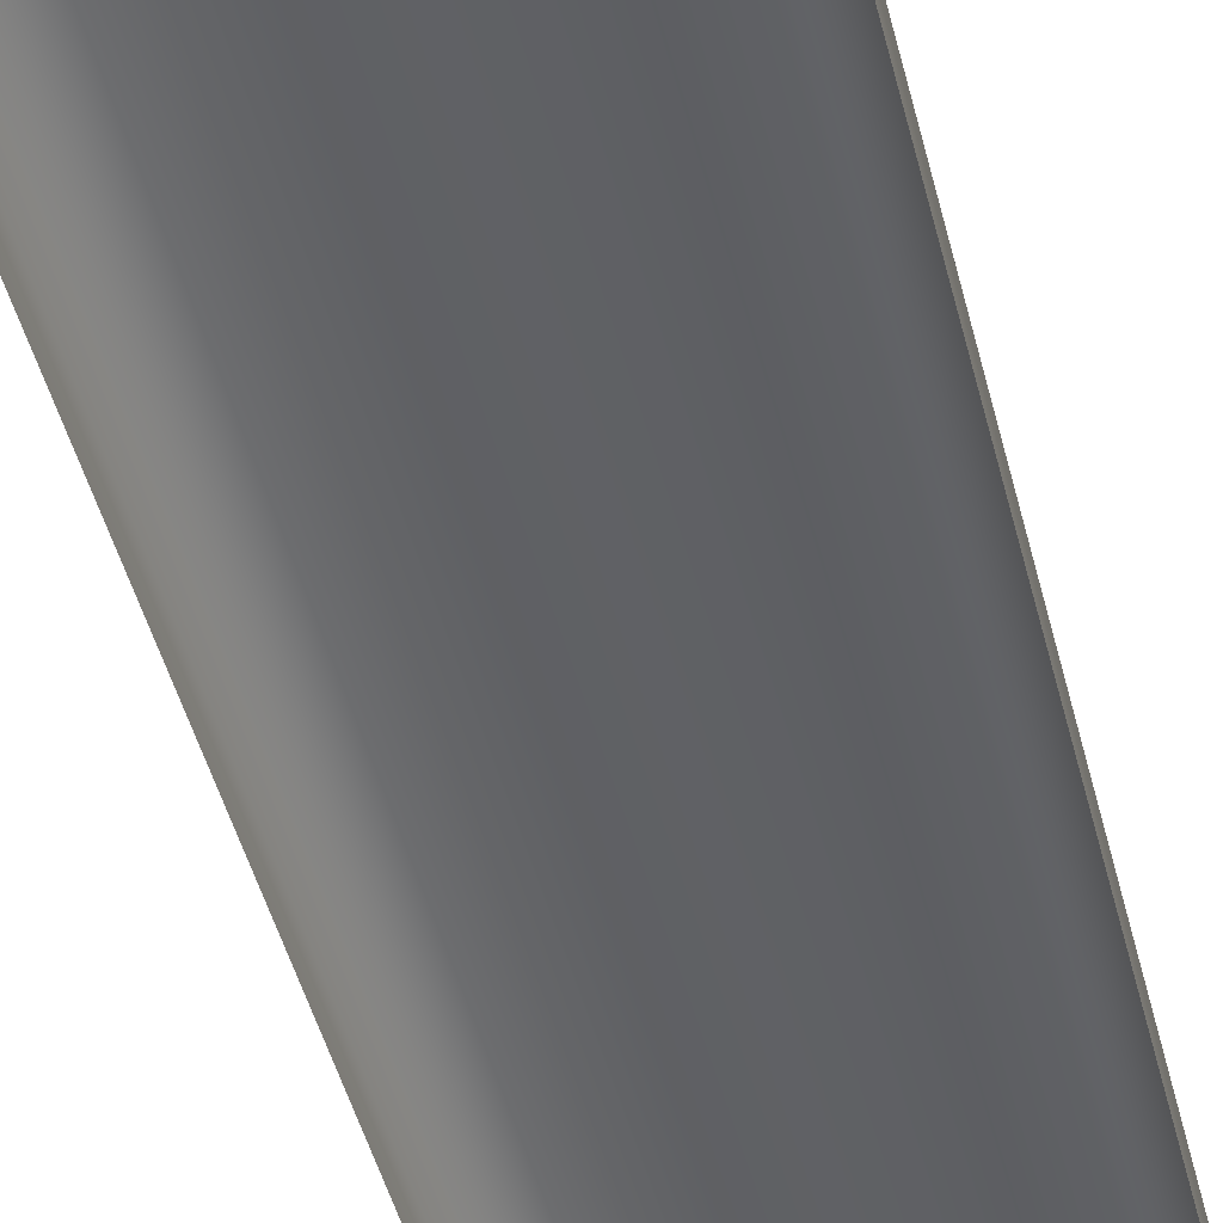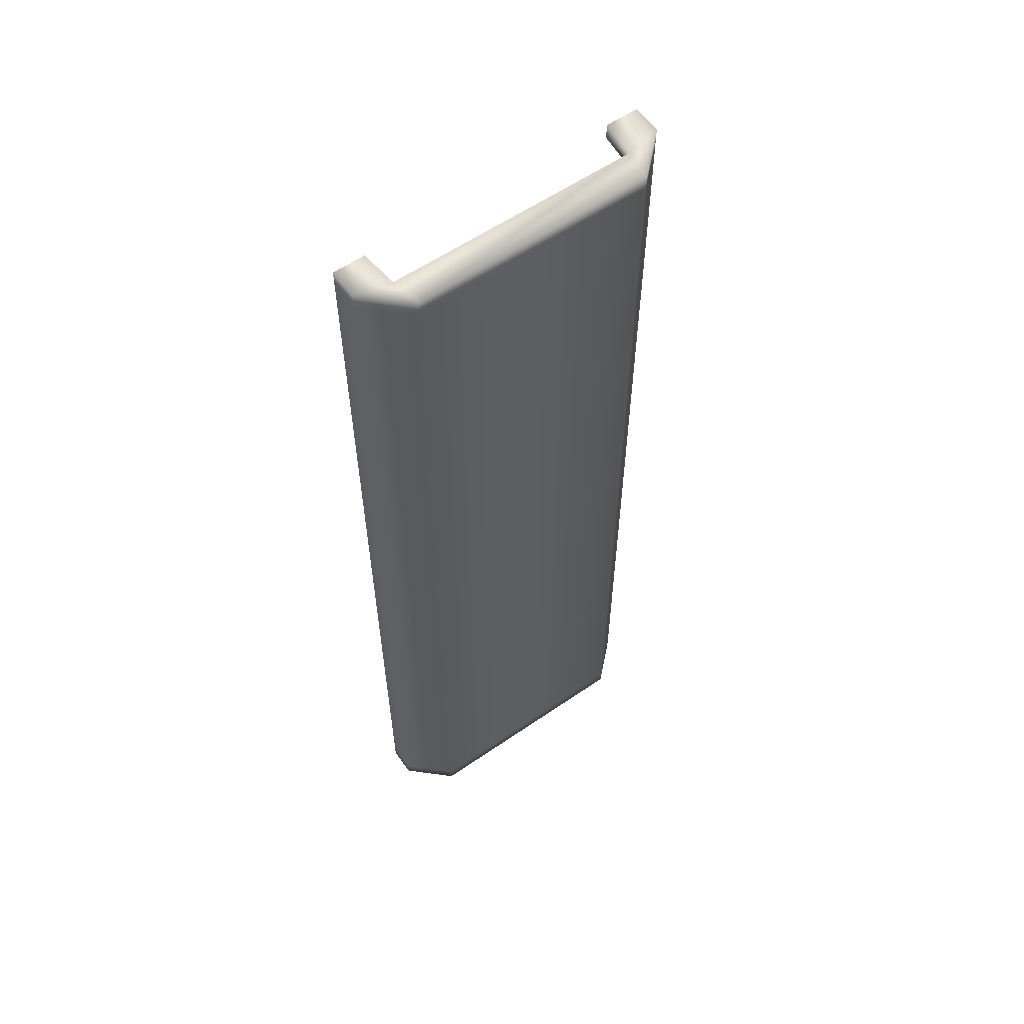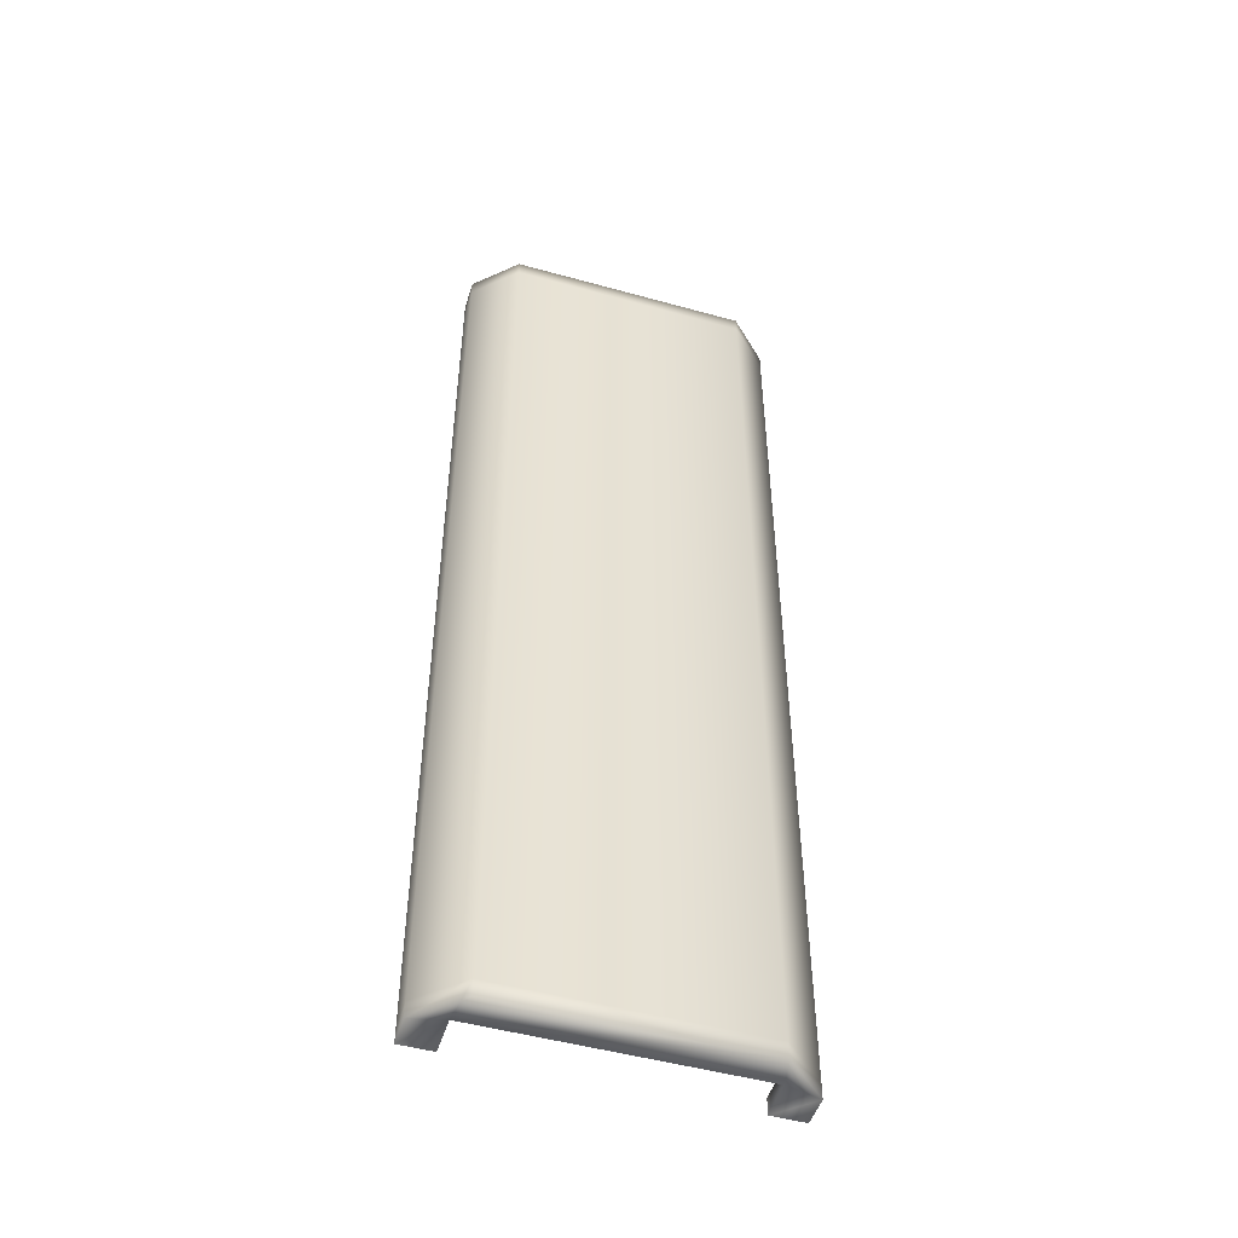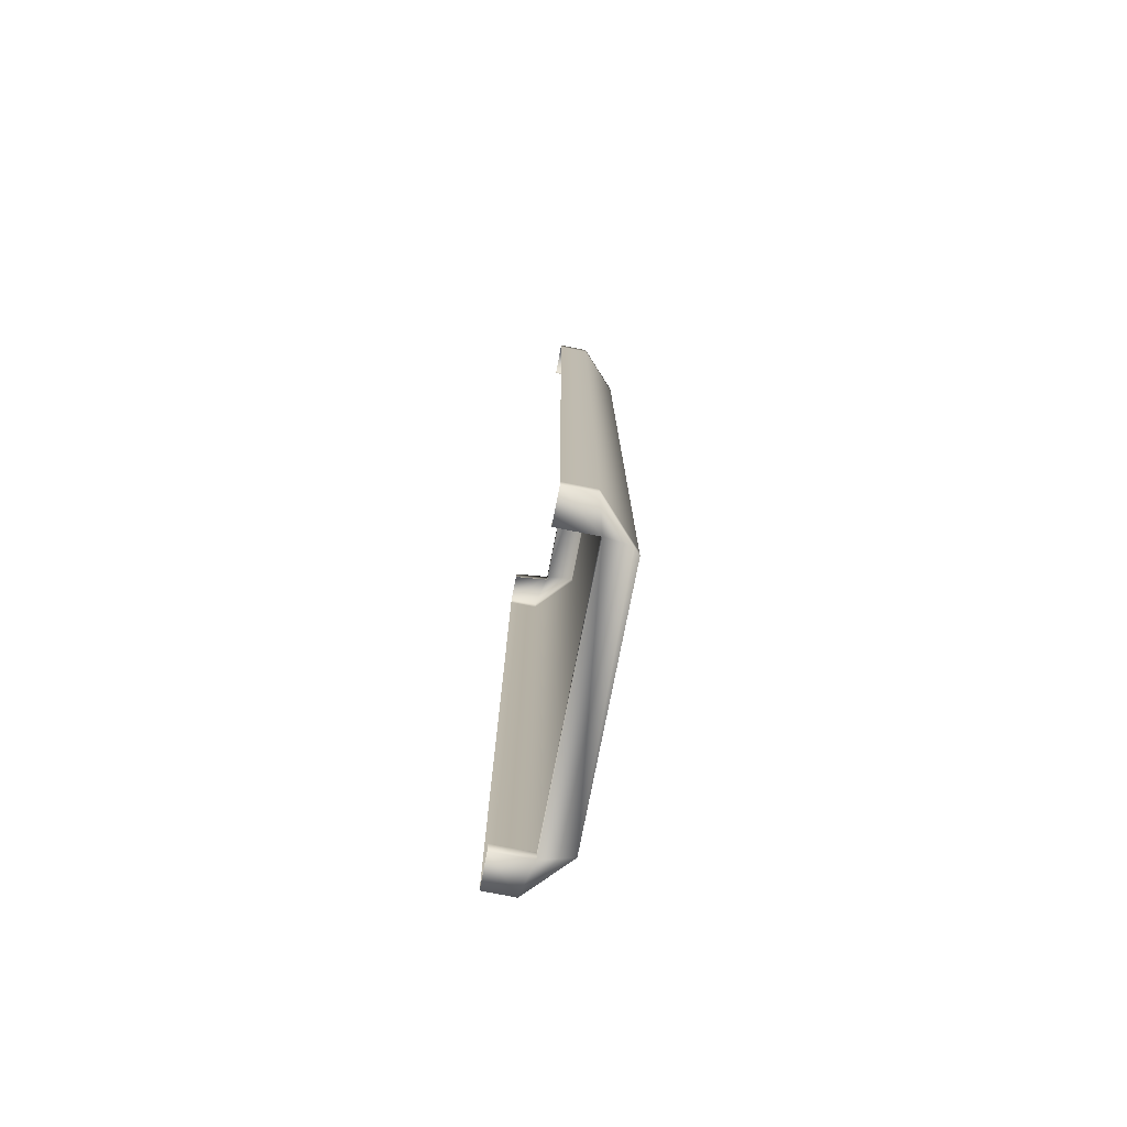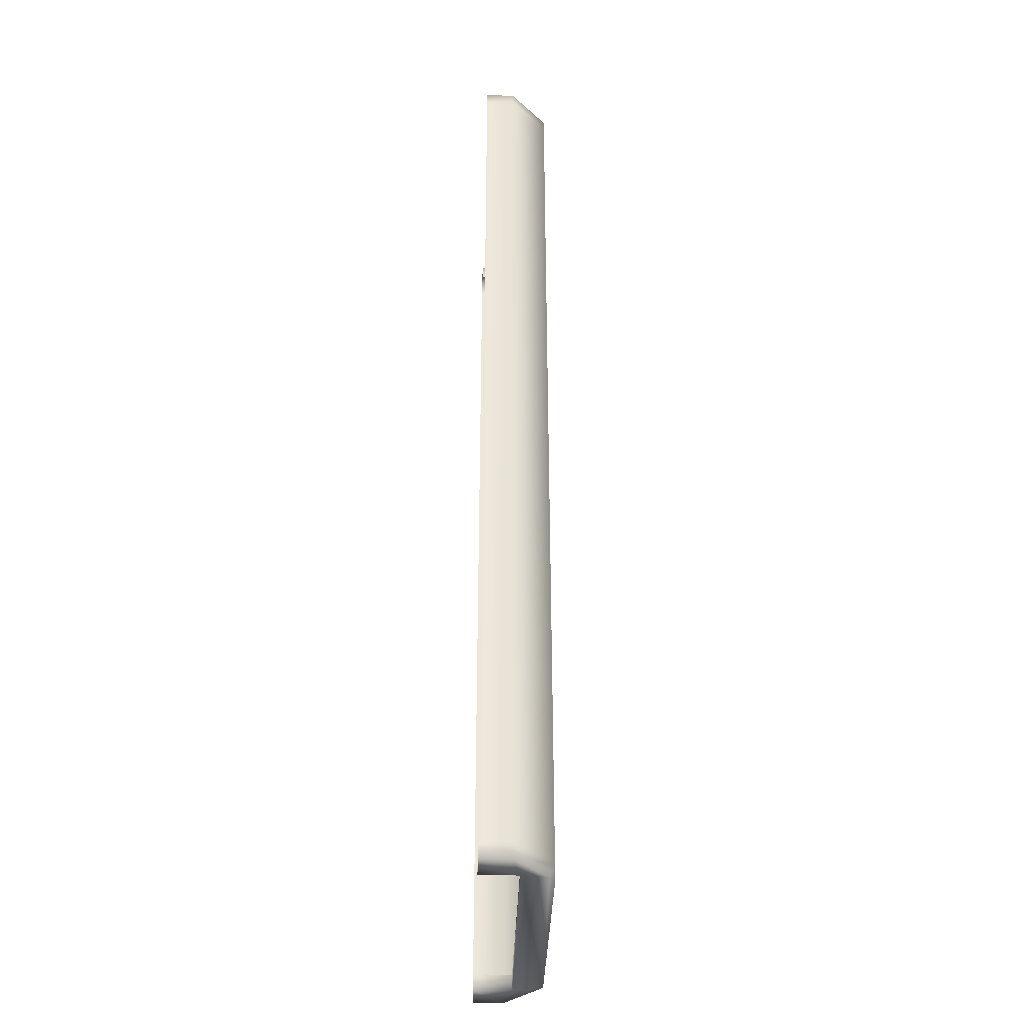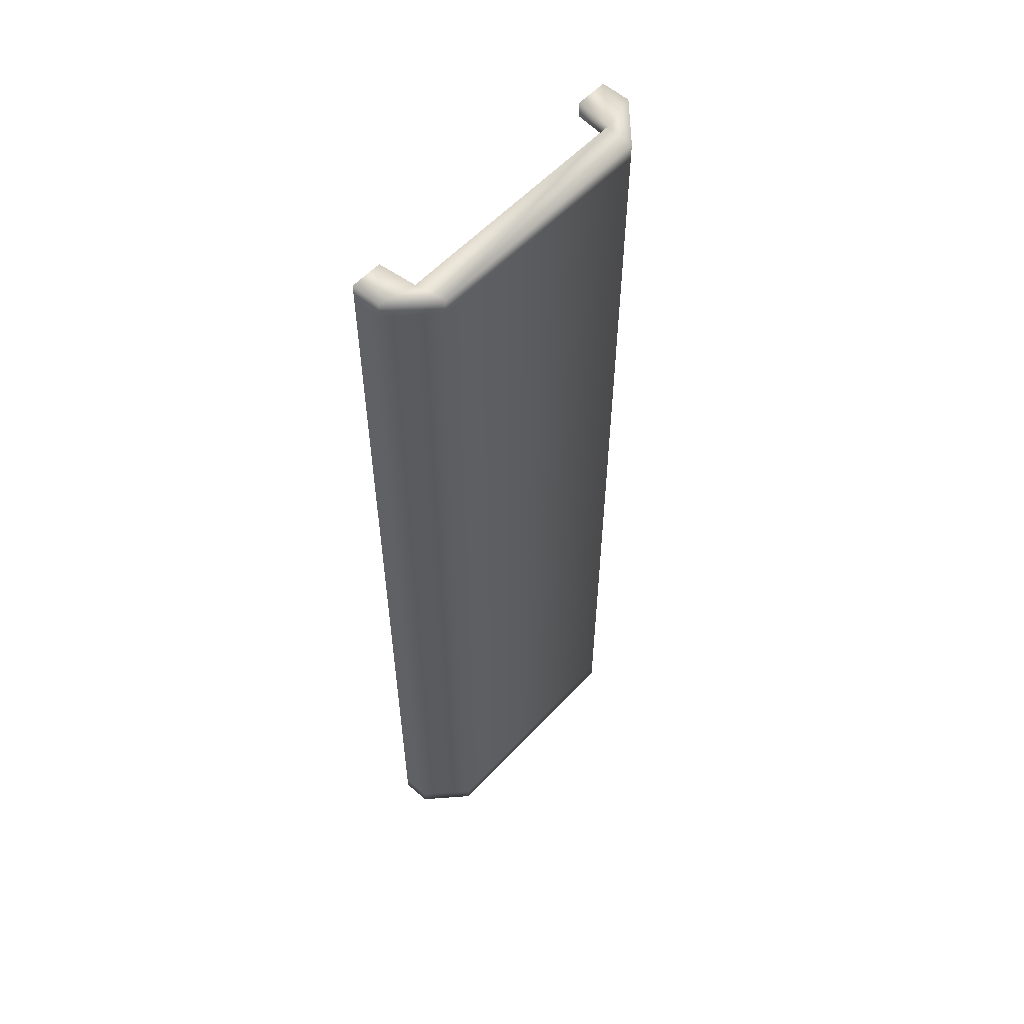
<metadata>
{"format":"obj","ext":"obj","renderer":"f3d","projection":"perspective","resolution":1024,"background":"white","views":[{"elev":-47.0,"azim":14.0,"up":"+Z"},{"elev":58.5,"azim":-35.4,"up":"+Y"},{"elev":-49.4,"azim":-17.1,"up":"+Y"},{"elev":-77.9,"azim":-101.1,"up":"+Y"},{"elev":-36.8,"azim":-91.8,"up":"+Y"},{"elev":56.8,"azim":-47.8,"up":"+Y"}]}
</metadata>
<code>
g BookSpine_Purp_flyingItemAO_UV2(Clone)
v 0.07329 0.09667 0.04172
v -0.073 0.09667 0.04172
v -0.073 0.1933 0.04172
v 0.07329 0.1933 0.04172
v -0.09776 0.1933 0.01833
v -0.09776 0.09667 0.01833
v -0.073 0.29 0.04172
v -0.09776 0.29 0.01833
v -0.09776 0.29 -4.56e-06
v -0.09776 0.1933 -4.56e-06
v -0.073 0.3 0.04172
v 0.07329 0.29 0.04172
v 0.07329 0.3 0.04172
v -0.09776 0.3 0.01833
v 0.09805 0.3 0.01833
v 0.07564 0.3 0.02328
v 0.09805 0.29 0.01833
v 0.09805 0.3 4.619e-06
v 0.09805 0.29 4.619e-06
v 0.09805 0.1933 4.619e-06
v 0.09805 0.1933 0.01833
v 0.07807 0.3 4.619e-06
v -0.09776 0.3 -4.56e-06
v -0.07841 0.3 -4.56e-06
v -0.07599 0.3 0.02328
v 0.09805 0.09667 4.619e-06
v 0.09805 0.09667 0.01833
v 0.09805 4.619e-06 0.01833
v 0.07329 -4.56e-06 0.04172
v 0.09805 -0.09667 0.01833
v 0.07329 -0.09667 0.04172
v 0.09805 -0.1933 0.01833
v 0.07329 -0.1933 0.04172
v 0.07329 -0.29 0.04172
v 0.09805 -0.29 0.01833
v -0.073 -0.1933 0.04172
v -0.073 -0.29 0.04172
v -0.073 -0.3 0.04172
v 0.07329 -0.3 0.04172
v 0.09805 -0.3 0.01833
v 0.09805 -0.29 4.619e-06
v 0.09805 -0.3 4.619e-06
v 0.07807 -0.3 4.619e-06
v 0.07807 -0.3 0.02328
v 0.07807 -0.29 0.02328
v -0.07841 -0.3 0.02328
v -0.07841 -0.29 0.02328
v 0.07807 -0.29 4.619e-06
v -0.07841 -0.29 -4.56e-06
v -0.07841 -0.3 -4.56e-06
v -0.09776 -0.3 -4.56e-06
v -0.09776 -0.3 0.01833
v -0.07666 -0.3 0.03827
v -0.09776 -0.29 0.01833
v -0.09776 -0.29 -4.56e-06
v -0.09776 -0.1933 0.01833
v -0.09776 -0.09667 0.01833
v -0.073 -0.09667 0.04172
v -0.09776 4.619e-06 0.01833
v -0.073 -4.56e-06 0.04172
v -0.09776 -0.1933 -4.56e-06
v -0.09776 -0.09667 -4.56e-06
v -0.09776 -4.56e-06 -4.56e-06
v -0.09776 0.09667 -4.56e-06
v -0.07599 0.29 0.02328
v -0.07599 0.3 0.02328
v -0.07841 0.29 -4.56e-06
v 0.07564 0.29 0.02328
v 0.07564 0.3 0.02328
v 0.07807 0.29 4.619e-06
v -0.09776 -0.3 0.01833
v -0.07666 -0.3 0.03827
v 0.07329 -0.3 0.04172
v 0.09805 -0.3 0.01833
v 0.09805 -0.1933 4.619e-06
v 0.09805 -0.09667 4.619e-06
v 0.09805 -4.56e-06 4.619e-06
g BookSpine_Purp_flyingItemAO_UV2(Clone)_0
f 3 2 1
f 4 3 1
f 3 5 2
f 5 6 2
f 5 3 7
f 8 5 7
f 8 9 5
f 9 10 5
f 5 10 6
f 7 11 8
f 11 7 12
f 3 4 12
f 7 3 12
f 13 11 12
f 11 14 8
f 8 14 9
f 15 13 12
f 15 16 13
f 13 16 11
f 17 15 12
f 18 15 17
f 16 15 18
f 19 18 17
f 19 17 20
f 17 21 20
f 21 17 12
f 22 16 18
f 14 23 9
f 23 14 24
f 14 25 24
f 16 25 11
f 11 25 14
f 20 21 26
f 21 27 26
f 27 21 4
f 1 27 4
f 28 27 1
f 29 28 1
f 30 28 29
f 31 30 29
f 32 30 31
f 33 32 31
f 32 33 34
f 35 32 34
f 33 36 34
f 36 37 34
f 37 38 34
f 38 39 34
f 34 39 35
f 39 40 35
f 35 40 41
f 32 35 41
f 40 42 41
f 42 40 43
f 40 44 43
f 43 44 45
f 44 46 45
f 46 47 45
f 48 43 45
f 47 46 49
f 46 50 49
f 50 46 51
f 46 52 51
f 52 53 37
f 39 38 53
f 51 52 54
f 54 52 37
f 55 51 54
f 56 54 37
f 36 56 37
f 57 56 36
f 58 57 36
f 59 57 58
f 60 59 58
f 6 59 60
f 2 6 60
f 61 55 54
f 56 61 54
f 62 61 56
f 57 62 56
f 63 62 57
f 59 63 57
f 64 63 59
f 6 64 59
f 10 64 6
f 58 36 33
f 31 58 33
f 60 58 31
f 29 60 31
f 2 60 29
f 1 2 29
f 24 66 65
f 67 24 65
f 68 65 66
f 69 68 66
f 68 69 70
f 69 22 70
f 72 71 46
f 73 72 46
f 46 44 73
f 74 73 44
f 75 32 41
f 30 32 75
f 76 30 75
f 28 30 76
f 77 28 76
f 27 28 77
f 26 27 77
f 4 21 12
f 37 53 38

</code>
